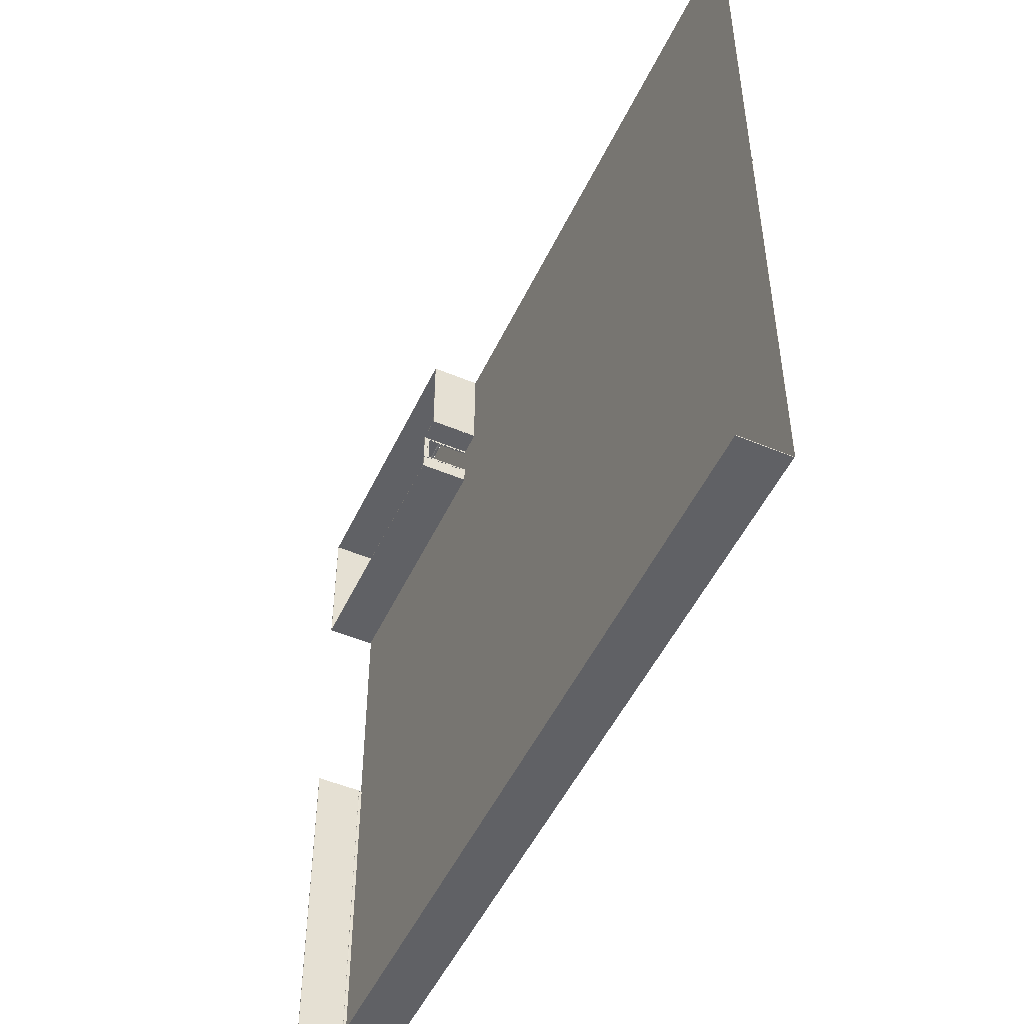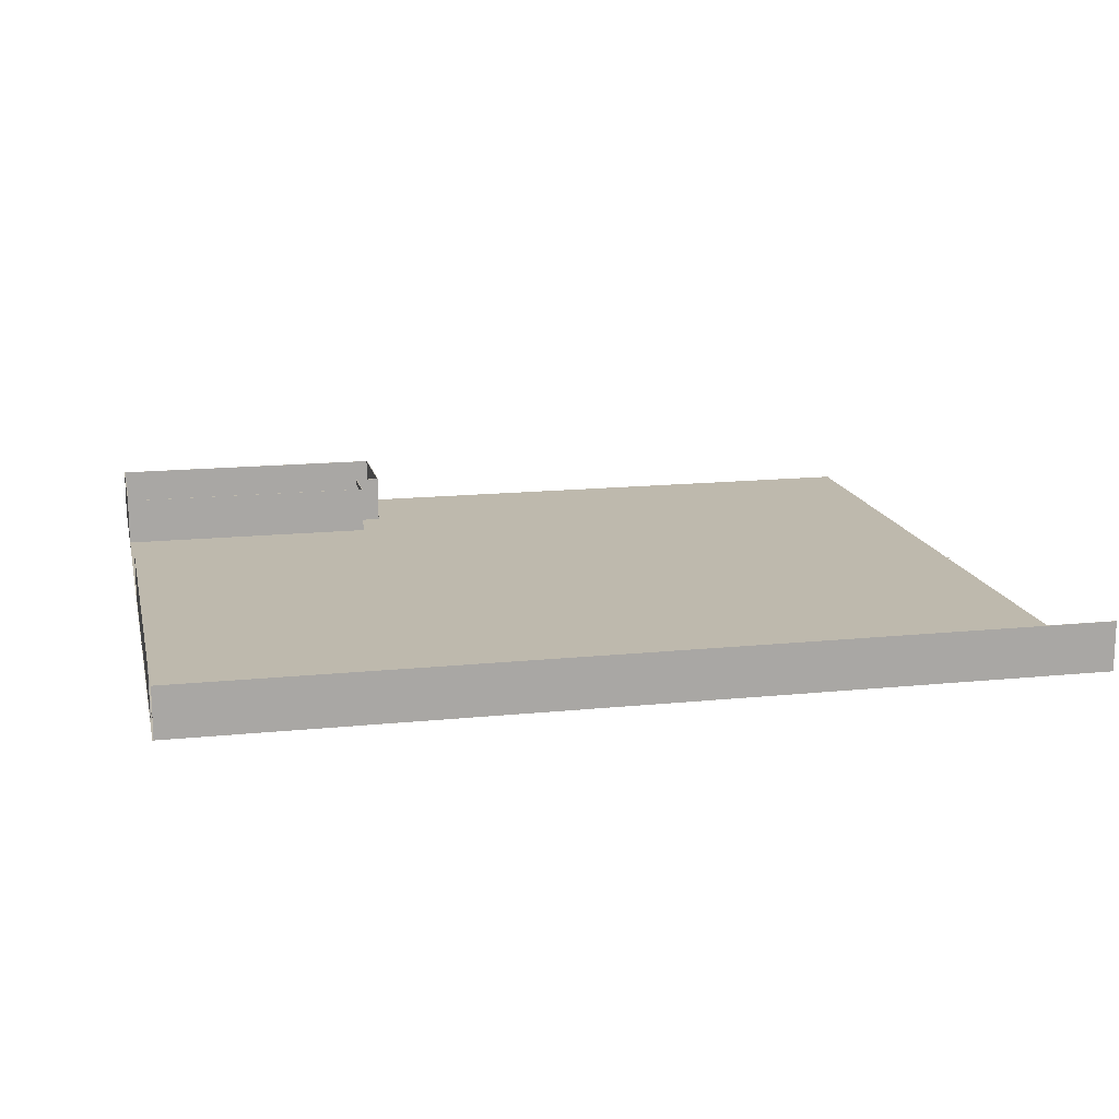
<metadata>
{"format":"obj","ext":"obj","renderer":"f3d","projection":"perspective","resolution":1024,"background":"white","views":[{"elev":-50.4,"azim":-114.7,"up":"+Z"},{"elev":15.3,"azim":167.7,"up":"+Y"}]}
</metadata>
<code>
o DoorFrame.002_Cube.013
v 164.1 0.3965 288.6
v 164.1 46 288.6
v 165.4 0.3965 288.6
v 165.4 46 288.6
v 164.1 0.3965 290.6
v 164.1 46 290.6
v 165.4 0.3965 290.6
v 165.4 46 290.6
v 164.1 40.89 288.6
v 165.4 40.89 288.6
v 165.4 40.89 290.6
v 164.1 40.89 290.6
v 164.5 0.3965 288.6
v 164.5 46 288.6
v 164.5 0.3965 290.6
v 164.5 46 290.6
v 164.5 40.89 288.6
v 164.8 46 288.6
v 164.8 0.3965 290.6
v 164.8 40.89 288.6
v 164.8 0.3965 288.6
v 164.8 46 290.6
v 164.8 0.3965 288.4
v 164.5 0.3965 288.4
v 164.5 40.89 288.4
v 164.8 40.89 288.4
v 165.4 0.3965 261
v 165.4 46 261
v 164.1 0.3965 261
v 164.1 46 261
v 165.4 0.3965 259
v 165.4 46 259
v 164.1 0.3965 259
v 164.1 46 259
v 165.4 40.89 261
v 164.1 40.89 261
v 164.1 40.89 259
v 165.4 40.89 259
v 165 0.3965 261
v 165 46 261
v 165 0.3965 259
v 165 46 259
v 165 40.89 259
v 165 40.89 261
v 164.6 46 261
v 164.6 0.3965 259
v 164.6 40.89 261
v 164.6 0.3965 261
v 164.6 46 259
v 164.6 40.89 259
v 164.6 0.3965 261.2
v 165 0.3965 261.2
v 165 40.89 261.2
v 164.6 40.89 261.2
v 165.4 40.89 288.6
v 165.4 46 288.6
v 164.6 46 288.6
v 164.1 46 288.6
v 164.1 40.89 288.6
v 164.6 40.89 288.6
v 165 46 288.6
v 165 40.89 288.6
v 165.4 0.3965 289.1
v 165.4 46 289.1
v 164.1 0.3965 289.1
v 164.1 46 289.1
v 164.1 40.89 289.1
v 165.4 40.89 289.1
v 164.5 46 289.1
v 164.5 0.3965 289.1
v 164.8 0.3965 289.1
v 164.8 46 289.1
v 165.4 46 290.2
v 164.1 0.3965 290.2
v 165.4 40.89 290.2
v 164.5 46 290.2
v 164.8 46 290.2
v 165.4 0.3965 290.2
v 164.1 46 290.2
v 164.1 40.89 290.2
v 164.5 0.3965 290.2
v 164.8 0.3965 290.2
v 165.4 41.23 261
v 164.1 41.23 261
v 164.1 41.23 259
v 165.4 41.23 259
v 165 41.23 259
v 164.6 41.23 259
v 165.4 41.23 288.6
v 164.1 41.23 288.6
v 165 41.23 288.6
v 164.6 41.23 288.6
v 165.4 42.65 261
v 165.4 42.65 288.6
v 164.1 42.65 261
v 164.1 42.65 259
v 165.4 42.65 259
v 165 42.65 259
v 164.6 42.65 259
v 164.1 42.65 288.6
v 165 42.65 288.6
v 164.6 42.65 288.6
v 164.1 41.25 288.6
v 165.4 41.25 288.6
v 165.4 41.25 290.6
v 164.1 41.25 290.6
v 164.5 41.25 288.6
v 164.8 41.25 288.6
v 164.1 41.25 289.1
v 165.4 41.25 289.1
v 164.1 41.25 290.2
v 165.4 41.25 290.2
v 164.1 42.66 288.6
v 165.4 42.66 288.6
v 165.4 42.66 290.6
v 164.1 42.66 290.6
v 164.5 42.66 288.6
v 164.8 42.66 288.6
v 164.1 42.66 289.1
v 165.4 42.66 289.1
v 164.1 42.66 290.2
v 165.4 42.66 290.2
v 163.9 40.89 290.2
v 163.9 40.89 289.1
v 163.9 0.3965 289.1
v 163.9 41.25 289.1
v 163.9 0.3965 290.2
v 163.9 41.25 290.2
v 163.9 42.66 289.1
v 163.9 42.66 290.2
v 164.1 0.3965 260.4
v 164.1 46 260.4
v 165.4 0.3965 260.4
v 165.4 46 260.4
v 165.4 40.89 260.4
v 164.1 40.89 260.4
v 165 46 260.4
v 165 0.3965 260.4
v 164.6 0.3965 260.4
v 164.6 46 260.4
v 165.4 41.23 260.4
v 164.1 41.23 260.4
v 165.4 42.65 260.4
v 164.1 42.65 260.4
v 164.1 46 259.5
v 165.4 0.3965 259.5
v 164.1 40.89 259.5
v 165 46 259.5
v 164.6 46 259.5
v 164.1 41.23 259.5
v 164.1 42.65 259.5
v 164.1 0.3965 259.5
v 165.4 46 259.5
v 165.4 40.89 259.5
v 165 0.3965 259.5
v 164.6 0.3965 259.5
v 165.4 41.23 259.5
v 165.4 42.65 259.5
v 164 42.65 261
v 164 41.23 261
v 164 42.65 288.6
v 164 41.23 288.6
v 164 42.66 289.1
v 164 41.25 289.1
v 164 41.25 288.6
v 164 42.66 288.6
v 164 0.3965 259.5
v 164 0.3965 260.4
v 164 41.23 260.4
v 164 42.65 260.4
v 164 40.89 260.4
v 164 40.89 259.5
v 164 41.23 259.5
v 164 42.65 259.5
v 163.9 42.65 261
v 163.9 41.23 261
v 163.9 42.65 288.6
v 163.9 41.23 288.6
v 163.9 42.66 289.1
v 163.9 41.25 289.1
v 163.9 41.25 288.6
v 163.9 42.66 288.6
v 163.9 0.3965 259.5
v 163.9 0.3965 260.4
v 163.9 41.23 260.4
v 163.9 42.65 260.4
v 163.9 40.89 260.4
v 163.9 40.89 259.5
v 163.9 41.23 259.5
v 163.9 42.65 259.5
v 8.675 68.97 236.3
v 165.4 40.89 291.6
v 165.4 0.3965 291.6
v 164.8 0.3965 291.6
v 164.5 46 291.6
v 164.1 46 291.6
v 164.1 40.89 291.6
v 164.1 0.3965 291.6
v 165.4 41.25 291.6
v 164.1 41.25 291.6
v 164.5 40.89 291.6
v 164.5 0.3965 291.6
v 164.8 46 291.6
v 164.8 40.89 291.6
v 164.5 41.25 291.6
v 165.4 46 291.6
v 164.8 41.25 291.6
v 165.4 42.66 291.6
v 164.1 42.66 291.6
v 164.5 42.66 291.6
v 164.8 42.66 291.6
v 141.8 40.89 290.6
v 141.8 0.3965 290.6
v 141.8 41.25 290.6
v 141.8 42.66 291.6
v 141.8 42.66 290.6
v 141.8 46 290.6
v 141.8 46 291.6
v 141.8 41.25 291.6
v 141.8 40.89 291.6
v 141.8 0.3965 291.6
v 414 0.08923 -382
v 414 -0.08923 -382
v 414 0.08923 382
v 414 -0.08923 382
v -414 0.08923 -382
v -414 -0.08923 -382
v -414 0.08923 382
v -414 -0.08923 382
v 413 0.07916 23.49
v 413 45.65 23.49
v 413 0.07916 -333.9
v 413 45.65 -333.9
v 413.7 0.07916 23.49
v 413.7 45.65 23.49
v 413.7 0.07916 -333.9
v 413.7 45.65 -333.9
v 412.3 0.09266 21.9
v 412.3 0.09266 -332.4
v 413 0.09266 21.9
v 413 2.863 21.9
v 413 0.09266 -332.4
v 413 2.863 -332.4
v 412.8 2.863 21.9
v 412.3 1.144 21.9
v 412.6 2.732 21.9
v 412.4 2.377 21.9
v 412.4 1.785 21.9
v 412.3 1.144 -332.4
v 412.8 2.863 -332.4
v 412.4 1.785 -332.4
v 412.4 2.377 -332.4
v 412.6 2.732 -332.4
v 412.5 2.213 19.93
v 412.4 1.859 19.93
v 412.5 2.213 -330
v 412.4 1.859 -330
v 409.3 0.1345 -380.6
v -409.2 0.1345 -380.6
v 409.3 0.1345 -381.4
v 409.3 2.905 -381.4
v -409.2 0.1345 -381.4
v -409.2 2.905 -381.4
v 409.3 2.905 -381.1
v 409.3 1.186 -380.6
v 409.3 2.774 -380.9
v 409.3 2.419 -380.8
v 409.3 1.827 -380.7
v -409.2 1.186 -380.6
v -409.2 2.905 -381.1
v -409.2 1.827 -380.7
v -409.2 2.419 -380.8
v -409.2 2.774 -380.9
v 404.7 2.254 -380.8
v 404.7 1.901 -380.7
v -403.7 2.254 -380.8
v -403.7 1.901 -380.7
v 413 0.121 -381.3
v 413 45.7 -381.3
v -412.8 0.121 -381.3
v -412.8 45.7 -381.3
v 413 0.121 -382
v 413 45.7 -382
v -412.8 0.121 -382
v -412.8 45.7 -382
v -416 -0.08464 3.357
v -416 0.09336 3.357
v -416 -0.08464 1.357
v -416 0.09336 1.357
v -414 -0.08464 3.357
v -414 0.09336 3.357
v -414 -0.08464 1.357
v -414 0.09336 1.357
v 142.5 0.5958 380.5
v 412.7 0.5958 380.5
v 142.5 0.5958 381.2
v 142.5 3.366 381.2
v 412.7 0.5958 381.2
v 412.7 3.366 381.2
v 142.5 3.366 380.9
v 142.5 1.648 380.5
v 142.5 3.236 380.8
v 142.5 2.88 380.6
v 142.5 2.288 380.5
v 412.7 1.648 380.5
v 412.7 3.366 380.9
v 412.7 2.288 380.5
v 412.7 2.88 380.6
v 412.7 3.236 380.8
v 144 2.716 380.6
v 144 2.363 380.5
v 410.8 2.716 380.6
v 410.8 2.363 380.5
v 141.3 0.5823 381.2
v 141.3 46.16 381.2
v 413.8 0.5823 381.2
v 413.8 46.16 381.2
v 141.3 0.5823 381.8
v 141.3 46.16 381.8
v 413.8 0.5823 381.8
v 413.8 46.16 381.8
v 412.8 0.5958 245.8
v 165.3 0.5958 245.8
v 412.8 0.5958 245.1
v 412.8 3.366 245.1
v 165.3 0.5958 245.1
v 165.3 3.366 245.1
v 412.8 3.366 245.4
v 412.8 1.648 245.8
v 412.8 3.236 245.6
v 412.8 2.88 245.7
v 412.8 2.288 245.8
v 165.3 1.648 245.8
v 165.3 3.366 245.4
v 165.3 2.288 245.8
v 165.3 2.88 245.7
v 165.3 3.236 245.6
v 411.4 2.716 245.7
v 411.4 2.363 245.8
v 166.9 2.716 245.7
v 166.9 2.363 245.8
v 413.9 0.5823 245.1
v 413.9 46.16 245.1
v 164.2 0.5823 245.1
v 164.2 46.16 245.1
v 413.9 0.5823 244.5
v 413.9 46.16 244.5
v 164.2 0.5823 244.5
v 164.2 46.16 244.5
v 165.2 0.5823 245.1
v 165.2 46.16 245.1
v 165.2 0.5823 244.5
v 165.2 46.16 244.5
v 165.2 46.16 258.9
v 164.2 46.16 258.9
v 164.2 0.5823 258.9
v 165.2 0.5823 258.9
v 412.7 0.5815 379.2
v 412.7 0.5815 247.1
v 413.4 0.5815 379.2
v 413.4 3.352 379.2
v 413.4 0.5815 247.1
v 413.4 3.352 247.1
v 413.1 3.352 379.2
v 412.7 1.633 379.2
v 412.9 3.221 379.2
v 412.8 2.866 379.2
v 412.7 2.274 379.2
v 412.7 1.633 247.1
v 413.1 3.352 247.1
v 412.7 2.274 247.1
v 412.8 2.866 247.1
v 412.9 3.221 247.1
v 412.8 2.701 378.4
v 412.7 2.348 378.4
v 412.8 2.701 248
v 412.7 2.348 248
v 413.4 0.568 379.7
v 413.4 46.14 379.7
v 413.4 0.568 246.5
v 413.4 46.14 246.5
v 414 0.568 379.7
v 414 46.14 379.7
v 414 0.568 246.5
v 414 46.14 246.5
v 413.4 0.568 381.2
v 413.4 46.14 381.2
v 414 46.14 381.2
v 414 0.568 381.2
v 413.4 46.14 245.1
v 413.4 0.568 245.1
v 414 0.568 245.1
v 414 46.14 245.1
v 142.6 0.5958 291
v 142.6 0.5958 380.7
v 141.9 0.5958 291
v 141.9 3.366 291
v 141.9 0.5958 380.7
v 141.9 3.366 380.7
v 142.2 3.366 291
v 142.6 1.648 291
v 142.3 3.236 291
v 142.5 2.88 291
v 142.6 2.288 291
v 142.6 1.648 380.7
v 142.2 3.366 380.7
v 142.6 2.288 380.7
v 142.5 2.88 380.7
v 142.3 3.236 380.7
v 142.5 2.716 291.5
v 142.6 2.363 291.5
v 142.5 2.716 380.1
v 142.6 2.363 380.1
v 141.9 0.5823 290.6
v 141.9 46.16 290.6
v 141.9 0.5823 381.1
v 141.9 46.16 381.1
v 141.3 0.5823 290.6
v 141.3 46.16 290.6
v 141.3 0.5823 381.1
v 141.3 46.16 381.1
f 18 114 118
f 73 115 122
f 19 202 15
f 66 113 119
f 15 74 81
f 14 66 69
f 67 1 65
f 200 220 197
f 75 7 78
f 20 3 21
f 9 13 1
f 115 199 105
f 18 69 72
f 19 81 82
f 12 214 106
f 2 117 113
f 16 203 22
f 7 82 78
f 4 72 64
f 6 195 16
f 13 23 21
f 14 118 117
f 25 23 24
f 21 26 20
f 20 25 17
f 17 24 13
f 28 94 93
f 145 96 151
f 42 97 98
f 134 93 143
f 41 146 155
f 40 134 137
f 135 27 133
f 43 31 41
f 147 33 152
f 47 29 48
f 35 39 27
f 50 41 46
f 140 40 137
f 46 155 156
f 49 98 99
f 44 60 47
f 34 99 96
f 33 156 152
f 30 140 132
f 37 46 33
f 48 52 51
f 35 62 44
f 53 51 52
f 48 54 47
f 47 53 44
f 44 52 39
f 57 100 102
f 56 101 94
f 61 102 101
f 45 61 40
f 40 56 28
f 47 59 36
f 30 57 45
f 36 90 84
f 64 77 73
f 63 21 3
f 71 13 21
f 72 76 77
f 10 63 3
f 74 125 65
f 69 79 76
f 70 1 13
f 79 119 121
f 4 120 114
f 6 121 116
f 76 6 16
f 12 74 5
f 77 16 22
f 73 22 8
f 78 71 63
f 82 70 71
f 68 78 63
f 81 65 70
f 64 122 120
f 95 161 100
f 91 60 62
f 89 62 55
f 92 59 60
f 85 50 37
f 88 43 50
f 141 35 135
f 87 38 43
f 150 37 147
f 83 55 35
f 95 58 30
f 101 92 91
f 94 91 89
f 102 90 92
f 96 88 85
f 99 87 88
f 143 83 141
f 98 86 87
f 151 85 150
f 93 89 83
f 110 75 68
f 106 80 12
f 104 68 10
f 80 127 74
f 107 20 17
f 196 215 209
f 103 17 9
f 15 198 5
f 109 9 67
f 7 194 19
f 112 11 75
f 108 10 20
f 120 112 110
f 116 111 106
f 114 110 104
f 67 126 109
f 117 108 107
f 105 192 11
f 113 107 103
f 22 206 8
f 131 167 152
f 11 193 7
f 122 105 112
f 118 104 108
f 123 125 127
f 128 124 123
f 130 126 128
f 111 123 80
f 65 124 67
f 121 128 111
f 109 129 119
f 119 130 121
f 136 168 131
f 158 141 157
f 84 136 36
f 157 135 154
f 132 149 145
f 131 48 29
f 139 39 48
f 149 137 148
f 36 131 29
f 154 133 146
f 137 153 148
f 138 27 39
f 153 143 158
f 30 144 95
f 32 158 97
f 42 153 32
f 38 146 31
f 49 148 42
f 145 49 34
f 86 154 38
f 97 157 86
f 100 162 90
f 144 159 95
f 152 139 131
f 156 138 139
f 147 173 150
f 155 133 138
f 132 151 144
f 173 190 174
f 162 176 160
f 160 185 169
f 174 186 170
f 161 178 162
f 168 183 167
f 109 165 103
f 152 172 147
f 142 171 136
f 84 162 160
f 113 163 119
f 119 164 109
f 84 169 142
f 151 170 144
f 103 166 113
f 150 174 151
f 176 177 175
f 179 181 180
f 175 185 176
f 186 189 185
f 185 188 187
f 187 183 184
f 159 186 175
f 159 177 161
f 172 189 173
f 163 180 164
f 167 188 172
f 169 187 171
f 164 181 165
f 171 184 168
f 165 182 166
f 166 179 163
f 195 209 210
f 201 198 202
f 204 202 194
f 203 210 211
f 206 211 208
f 192 194 193
f 199 204 192
f 207 201 204
f 205 197 201
f 208 207 199
f 211 205 207
f 210 200 205
f 8 208 115
f 209 219 200
f 214 215 216
f 213 220 212
f 212 219 214
f 216 218 217
f 5 212 12
f 106 216 116
f 116 217 6
f 197 221 198
f 198 213 5
f 6 218 196
f 226 224 222
f 224 229 225
f 228 227 229
f 223 229 227
f 222 225 223
f 226 223 227
f 231 232 230
f 233 236 232
f 237 234 236
f 235 230 234
f 236 230 232
f 233 235 237
f 250 241 243
f 243 240 242
f 245 239 238
f 242 238 239
f 250 243 242
f 250 246 244
f 253 247 246
f 255 256 254
f 251 245 248
f 248 245 238
f 270 261 263
f 263 260 262
f 265 259 258
f 262 258 259
f 270 263 262
f 270 266 264
f 273 267 266
f 275 276 274
f 271 265 268
f 268 265 258
f 279 280 278
f 281 284 280
f 285 282 284
f 283 278 282
f 284 278 280
f 281 283 285
f 287 288 286
f 289 292 288
f 293 290 292
f 291 286 290
f 292 286 288
f 289 291 293
f 306 297 299
f 299 296 298
f 301 295 294
f 298 294 295
f 306 299 298
f 306 302 300
f 309 303 302
f 311 312 310
f 307 301 304
f 304 301 294
f 315 316 314
f 317 320 316
f 321 318 320
f 319 314 318
f 320 314 316
f 317 319 321
f 334 325 327
f 327 324 326
f 329 323 322
f 326 322 323
f 334 327 326
f 334 330 328
f 337 331 330
f 339 340 338
f 335 329 332
f 332 329 322
f 344 355 345
f 345 348 344
f 353 346 352
f 347 342 346
f 352 342 350
f 351 347 353
f 345 353 349
f 348 350 344
f 349 352 348
f 343 350 342
f 354 356 357
f 350 356 344
f 351 357 350
f 345 354 351
f 370 361 363
f 363 360 362
f 365 359 358
f 362 358 359
f 370 363 362
f 370 366 364
f 373 367 366
f 375 376 374
f 371 365 368
f 368 365 358
f 379 380 378
f 381 391 380
f 385 382 384
f 378 387 379
f 384 378 380
f 381 383 385
f 388 386 389
f 382 386 378
f 379 388 383
f 383 389 382
f 390 392 391
f 384 393 385
f 380 392 384
f 385 390 381
f 406 397 399
f 399 396 398
f 401 395 394
f 398 394 395
f 406 399 398
f 406 402 400
f 409 403 402
f 411 412 410
f 407 401 404
f 404 401 394
f 415 416 414
f 417 420 416
f 421 418 420
f 419 414 418
f 420 414 416
f 417 419 421
f 18 4 114
f 73 8 115
f 19 194 202
f 66 2 113
f 15 5 74
f 14 2 66
f 67 9 1
f 200 219 220
f 75 11 7
f 20 10 3
f 9 17 13
f 115 208 199
f 18 14 69
f 19 15 81
f 12 212 214
f 2 14 117
f 16 195 203
f 7 19 82
f 4 18 72
f 6 196 195
f 13 24 23
f 14 18 118
f 25 26 23
f 21 23 26
f 20 26 25
f 17 25 24
f 28 56 94
f 145 34 96
f 42 32 97
f 134 28 93
f 41 31 146
f 40 28 134
f 135 35 27
f 43 38 31
f 147 37 33
f 47 36 29
f 35 44 39
f 50 43 41
f 140 45 40
f 46 41 155
f 49 42 98
f 44 62 60
f 34 49 99
f 33 46 156
f 30 45 140
f 37 50 46
f 48 39 52
f 35 55 62
f 53 54 51
f 48 51 54
f 47 54 53
f 44 53 52
f 57 58 100
f 56 61 101
f 61 57 102
f 45 57 61
f 40 61 56
f 47 60 59
f 30 58 57
f 36 59 90
f 64 72 77
f 63 71 21
f 71 70 13
f 72 69 76
f 10 68 63
f 74 127 125
f 69 66 79
f 70 65 1
f 79 66 119
f 4 64 120
f 6 79 121
f 76 79 6
f 12 80 74
f 77 76 16
f 73 77 22
f 78 82 71
f 82 81 70
f 68 75 78
f 81 74 65
f 64 73 122
f 95 159 161
f 91 92 60
f 89 91 62
f 92 90 59
f 85 88 50
f 88 87 43
f 141 83 35
f 87 86 38
f 150 85 37
f 83 89 55
f 95 100 58
f 101 102 92
f 94 101 91
f 102 100 90
f 96 99 88
f 99 98 87
f 143 93 83
f 98 97 86
f 151 96 85
f 93 94 89
f 110 112 75
f 106 111 80
f 104 110 68
f 80 123 127
f 107 108 20
f 196 218 215
f 103 107 17
f 15 202 198
f 109 103 9
f 7 193 194
f 112 105 11
f 108 104 10
f 120 122 112
f 116 121 111
f 114 120 110
f 67 124 126
f 117 118 108
f 105 199 192
f 113 117 107
f 22 203 206
f 131 168 167
f 11 192 193
f 122 115 105
f 118 114 104
f 123 124 125
f 128 126 124
f 130 129 126
f 111 128 123
f 65 125 124
f 121 130 128
f 109 126 129
f 119 129 130
f 136 171 168
f 158 143 141
f 84 142 136
f 157 141 135
f 132 140 149
f 131 139 48
f 139 138 39
f 149 140 137
f 36 136 131
f 154 135 133
f 137 134 153
f 138 133 27
f 153 134 143
f 30 132 144
f 32 153 158
f 42 148 153
f 38 154 146
f 49 149 148
f 145 149 49
f 86 157 154
f 97 158 157
f 100 161 162
f 144 170 159
f 152 156 139
f 156 155 138
f 147 172 173
f 155 146 133
f 132 145 151
f 173 189 190
f 162 178 176
f 160 176 185
f 174 190 186
f 161 177 178
f 168 184 183
f 109 164 165
f 152 167 172
f 142 169 171
f 84 90 162
f 113 166 163
f 119 163 164
f 84 160 169
f 151 174 170
f 103 165 166
f 150 173 174
f 176 178 177
f 179 182 181
f 175 186 185
f 186 190 189
f 185 189 188
f 187 188 183
f 159 170 186
f 159 175 177
f 172 188 189
f 163 179 180
f 167 183 188
f 169 185 187
f 164 180 181
f 171 187 184
f 165 181 182
f 166 182 179
f 195 196 209
f 201 197 198
f 204 201 202
f 203 195 210
f 206 203 211
f 192 204 194
f 199 207 204
f 207 205 201
f 205 200 197
f 208 211 207
f 211 210 205
f 210 209 200
f 8 206 208
f 209 215 219
f 214 219 215
f 213 221 220
f 212 220 219
f 216 215 218
f 5 213 212
f 106 214 216
f 116 216 217
f 197 220 221
f 198 221 213
f 6 217 218
f 226 228 224
f 224 228 229
f 228 226 227
f 223 225 229
f 222 224 225
f 226 222 223
f 231 233 232
f 233 237 236
f 237 235 234
f 235 231 230
f 236 234 230
f 233 231 235
f 250 244 241
f 243 241 240
f 245 249 239
f 242 240 238
f 242 239 253
f 239 249 251
f 252 239 251
f 252 253 239
f 253 250 242
f 250 253 246
f 253 252 247
f 255 257 256
f 251 249 245
f 238 240 246
f 240 241 244
f 246 240 244
f 246 247 238
f 247 248 238
f 270 264 261
f 263 261 260
f 265 269 259
f 262 260 258
f 262 259 273
f 259 269 271
f 272 259 271
f 272 273 259
f 273 270 262
f 270 273 266
f 273 272 267
f 275 277 276
f 271 269 265
f 258 260 266
f 260 261 264
f 266 260 264
f 266 267 258
f 267 268 258
f 279 281 280
f 281 285 284
f 285 283 282
f 283 279 278
f 284 282 278
f 281 279 283
f 287 289 288
f 289 293 292
f 293 291 290
f 291 287 286
f 292 290 286
f 289 287 291
f 306 300 297
f 299 297 296
f 301 305 295
f 298 296 294
f 298 295 309
f 295 305 307
f 308 295 307
f 308 309 295
f 309 306 298
f 306 309 302
f 309 308 303
f 311 313 312
f 307 305 301
f 294 296 302
f 296 297 300
f 302 296 300
f 302 303 294
f 303 304 294
f 315 317 316
f 317 321 320
f 321 319 318
f 319 315 314
f 320 318 314
f 317 315 319
f 334 328 325
f 327 325 324
f 329 333 323
f 326 324 322
f 326 323 337
f 323 333 335
f 336 323 335
f 336 337 323
f 337 334 326
f 334 337 330
f 337 336 331
f 339 341 340
f 335 333 329
f 322 324 330
f 324 325 328
f 330 324 328
f 330 331 322
f 331 332 322
f 344 356 355
f 345 349 348
f 353 347 346
f 347 343 342
f 352 346 342
f 351 343 347
f 345 351 353
f 348 352 350
f 349 353 352
f 343 351 350
f 354 355 356
f 350 357 356
f 351 354 357
f 345 355 354
f 370 364 361
f 363 361 360
f 365 369 359
f 362 360 358
f 362 359 373
f 359 369 371
f 372 359 371
f 372 373 359
f 373 370 362
f 370 373 366
f 373 372 367
f 375 377 376
f 371 369 365
f 358 360 366
f 360 361 364
f 366 360 364
f 366 367 358
f 367 368 358
f 379 381 380
f 381 390 391
f 385 383 382
f 378 386 387
f 384 382 378
f 381 379 383
f 388 387 386
f 382 389 386
f 379 387 388
f 383 388 389
f 390 393 392
f 384 392 393
f 380 391 392
f 385 393 390
f 406 400 397
f 399 397 396
f 401 405 395
f 398 396 394
f 398 395 409
f 395 405 407
f 408 395 407
f 408 409 395
f 409 406 398
f 406 409 402
f 409 408 403
f 411 413 412
f 407 405 401
f 394 396 402
f 396 397 400
f 402 396 400
f 402 403 394
f 403 404 394
f 415 417 416
f 417 421 420
f 421 419 418
f 419 415 414
f 420 418 414
f 417 415 419

</code>
